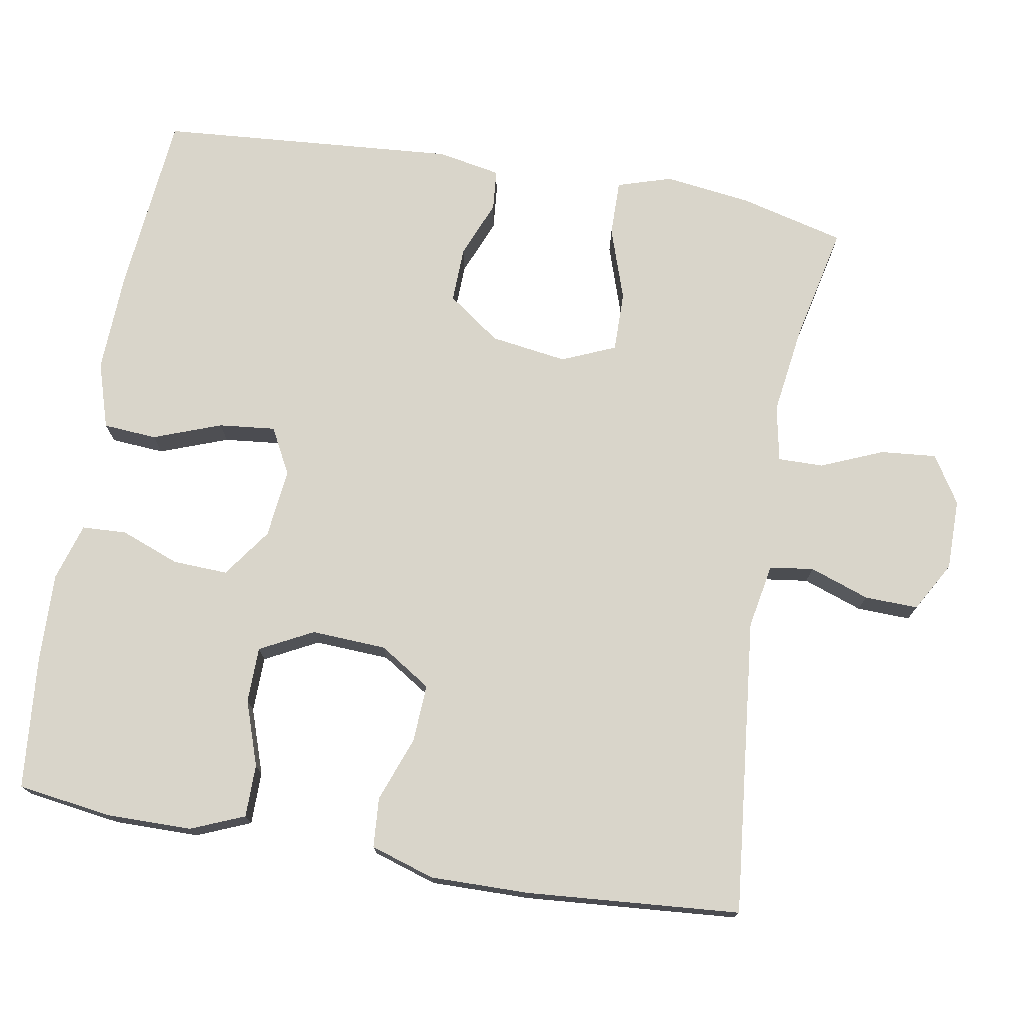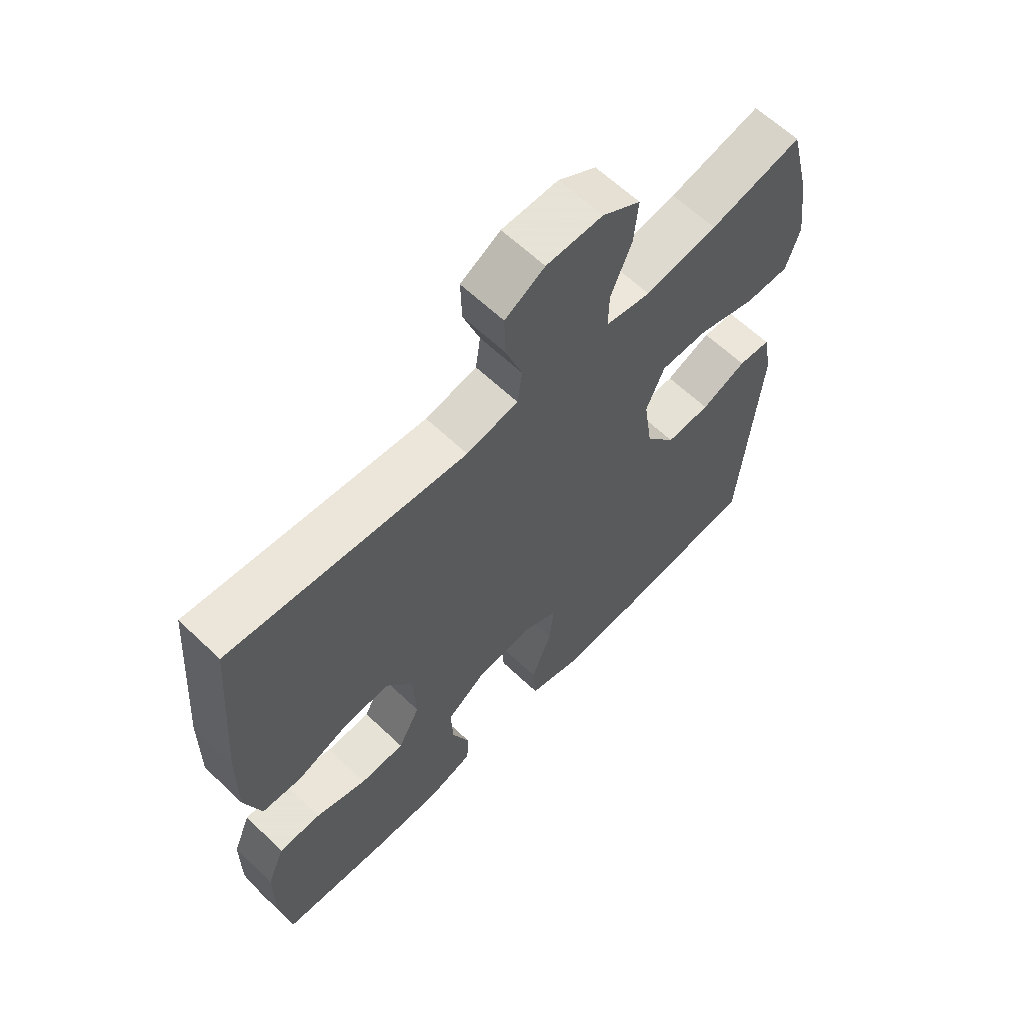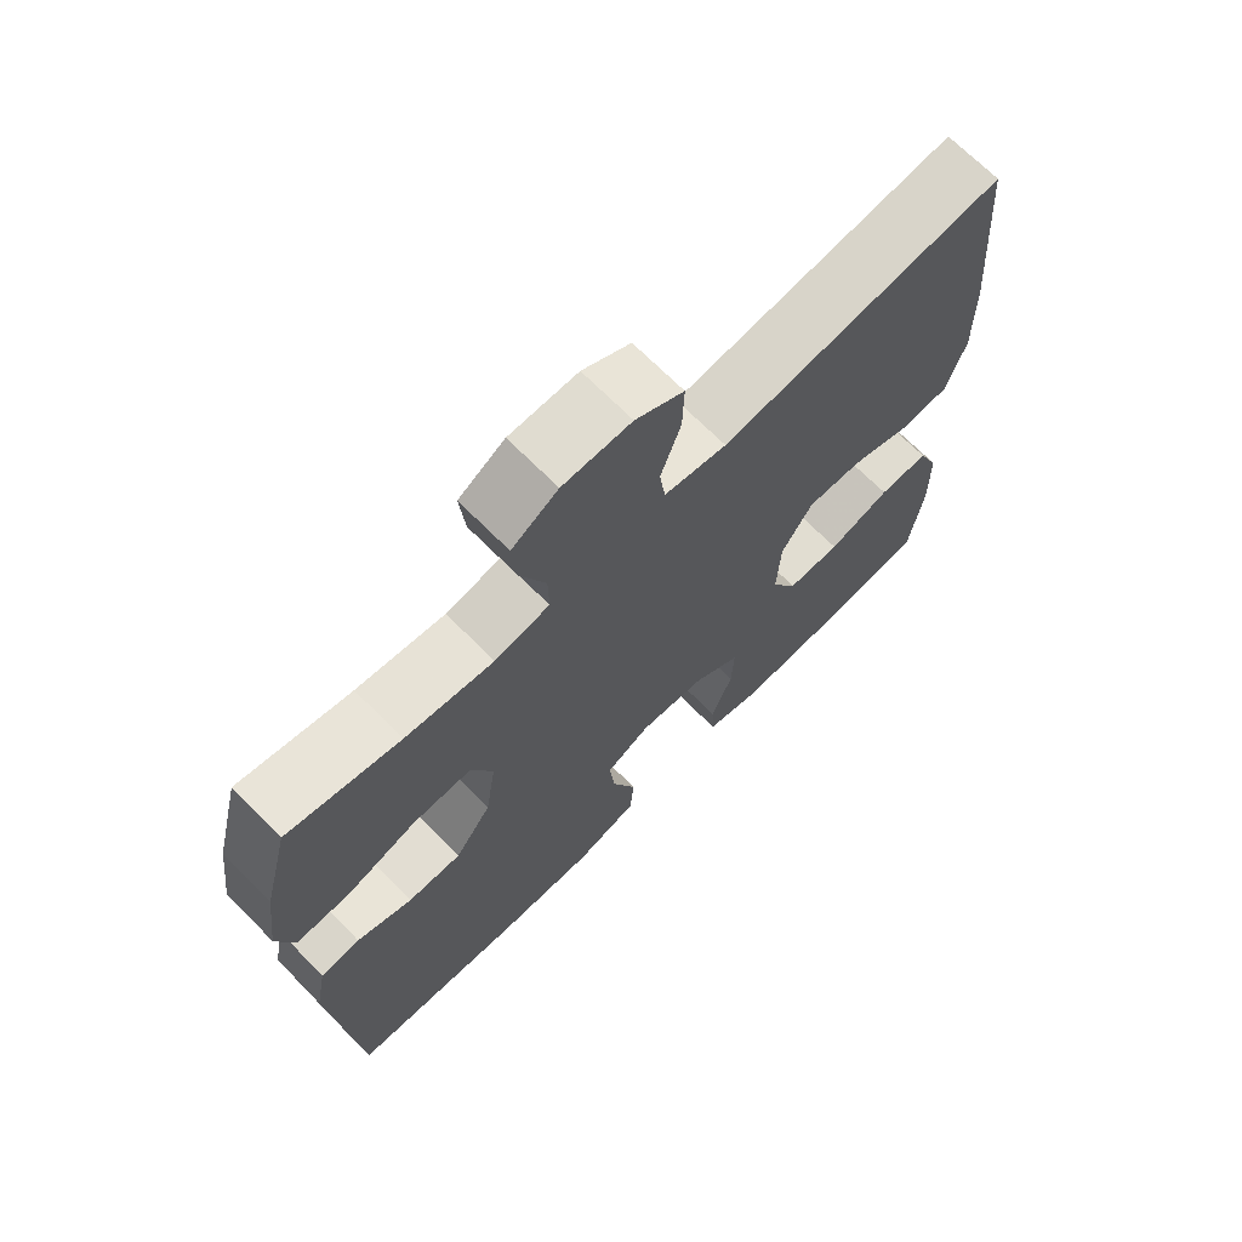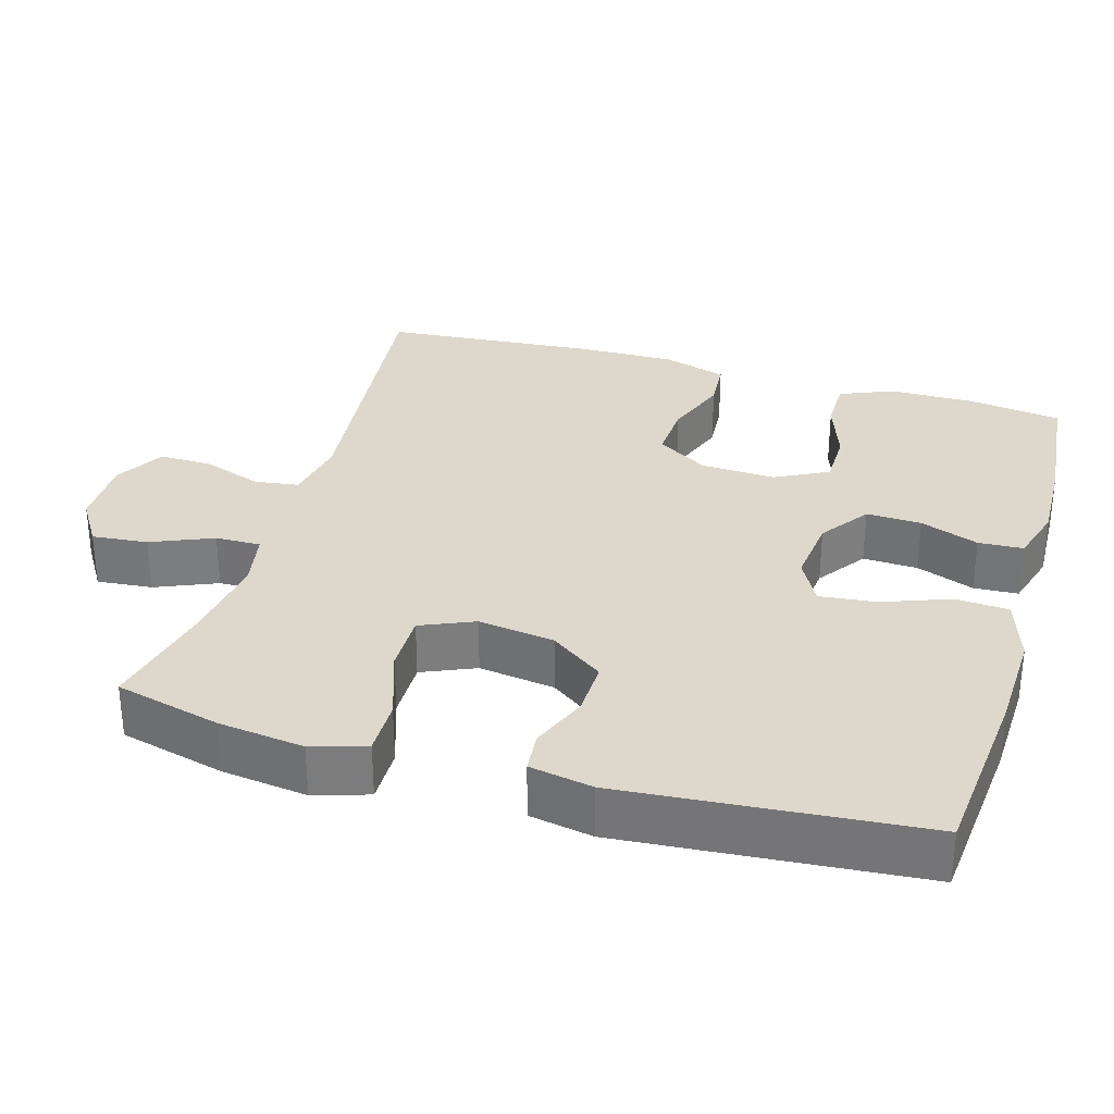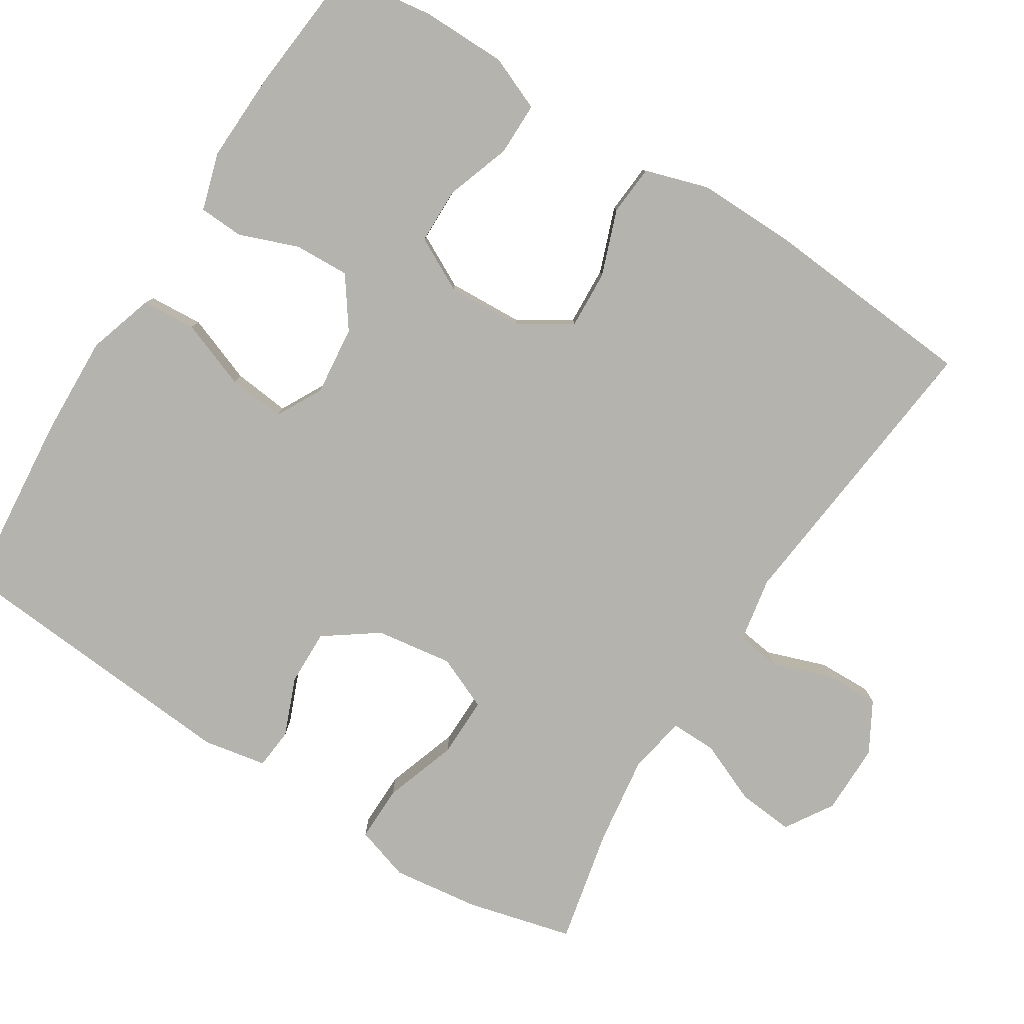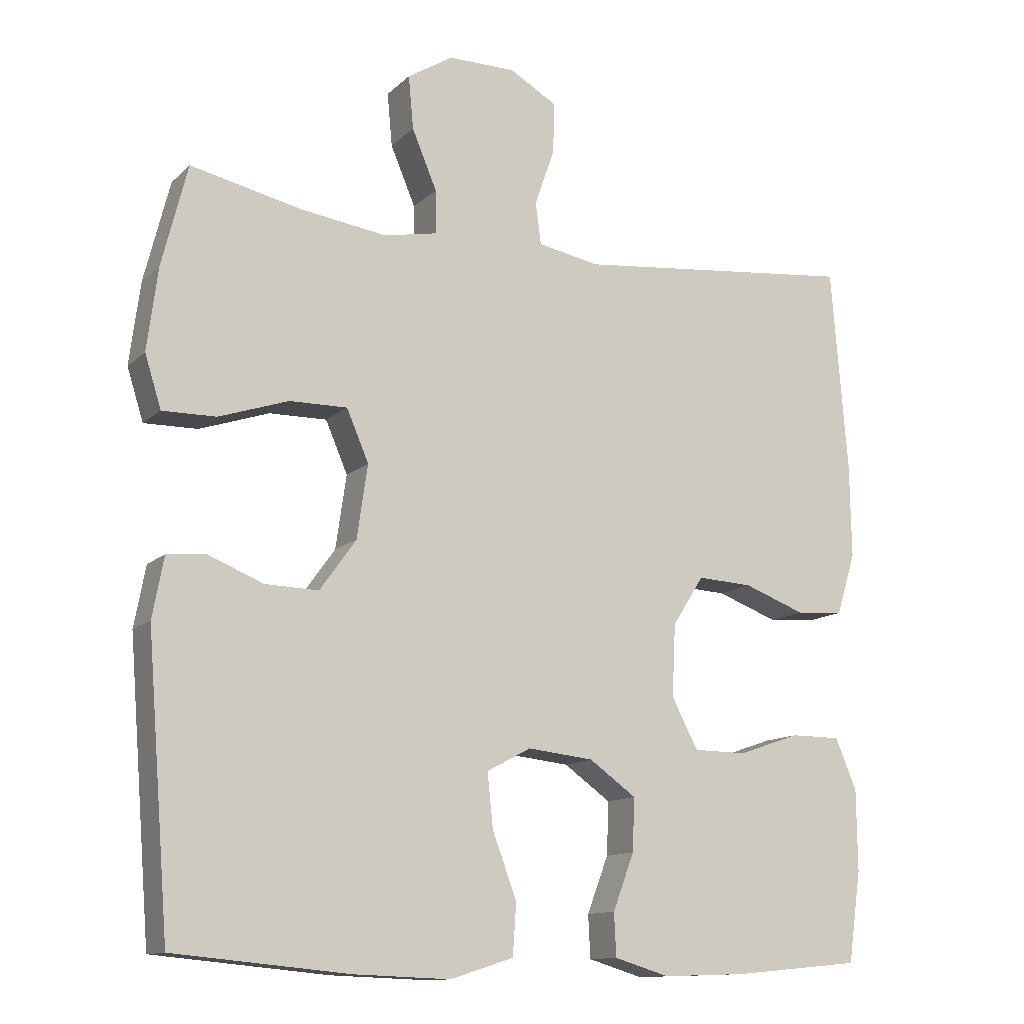
<metadata>
{"format":"obj","ext":"obj","renderer":"f3d","projection":"perspective","resolution":1024,"background":"white","views":[{"elev":74.5,"azim":-80.1,"up":"+Y"},{"elev":62.8,"azim":-46.1,"up":"+Z"},{"elev":69.6,"azim":135.2,"up":"+Z"},{"elev":31.4,"azim":106.3,"up":"+Y"},{"elev":-79.9,"azim":-122.3,"up":"+Y"},{"elev":-12.4,"azim":152.6,"up":"+Z"}]}
</metadata>
<code>
v -0.5 0.07 -0.5
v -0.518 0.07 -0.373
v -0.517 0.07 -0.259
v -0.487 0.07 -0.187
v -0.416 0.07 -0.187
v -0.329 0.07 -0.217
v -0.254 0.07 -0.216
v -0.217 0.07 -0.145
v -0.222 0.07 -0.044
v -0.266 0.07 0.025
v -0.344 0.07 0.021
v -0.431 0.07 -0.011
v -0.498 0.07 -0.006
v -0.525 0.07 0.08
v -0.523 0.07 0.213
v -0.5 0.07 0.5
v -0.101 0.07 0.458
v -0.014 0.07 0.474
v -0.006 0.07 0.533
v -0.034 0.07 0.613
v -0.036 0.07 0.685
v 0.031 0.07 0.723
v 0.126 0.07 0.723
v 0.19 0.07 0.683
v 0.183 0.07 0.608
v 0.148 0.07 0.525
v 0.147 0.07 0.464
v 0.223 0.07 0.449
v 0.345 0.07 0.466
v 0.5 0.07 0.5
v 0.536 0.07 0.358
v 0.551 0.07 0.242
v 0.528 0.07 0.169
v 0.453 0.07 0.17
v 0.355 0.07 0.203
v 0.274 0.07 0.204
v 0.243 0.07 0.132
v 0.258 0.07 0.029
v 0.309 0.07 -0.042
v 0.384 0.07 -0.04
v 0.461 0.07 -0.009
v 0.516 0.07 -0.014
v 0.532 0.07 -0.099
v 0.5 0.07 -0.5
v 0.255 0.07 -0.523
v 0.119 0.07 -0.528
v 0.03 0.07 -0.5
v 0.025 0.07 -0.428
v 0.059 0.07 -0.337
v 0.067 0.07 -0.261
v 0.005 0.07 -0.228
v -0.088 0.07 -0.238
v -0.154 0.07 -0.285
v -0.151 0.07 -0.359
v -0.121 0.07 -0.438
v -0.124 0.07 -0.498
v -0.201 0.07 -0.521
v -0.32 0.07 -0.517
v -0.5 0 -0.5
v -0.518 0 -0.373
v -0.517 0 -0.259
v -0.487 0 -0.187
v -0.416 0 -0.187
v -0.329 0 -0.217
v -0.254 0 -0.216
v -0.217 0 -0.145
v -0.222 0 -0.044
v -0.266 0 0.025
v -0.344 0 0.021
v -0.431 0 -0.011
v -0.498 0 -0.006
v -0.525 0 0.08
v -0.523 0 0.213
v -0.5 0 0.5
v -0.101 0 0.458
v -0.014 0 0.474
v -0.006 0 0.533
v -0.034 0 0.613
v -0.036 0 0.685
v 0.031 0 0.723
v 0.126 0 0.723
v 0.19 0 0.683
v 0.183 0 0.608
v 0.148 0 0.525
v 0.147 0 0.464
v 0.223 0 0.449
v 0.345 0 0.466
v 0.5 0 0.5
v 0.536 0 0.358
v 0.551 0 0.242
v 0.528 0 0.169
v 0.453 0 0.17
v 0.355 0 0.203
v 0.274 0 0.204
v 0.243 0 0.132
v 0.258 0 0.029
v 0.309 0 -0.042
v 0.384 0 -0.04
v 0.461 0 -0.009
v 0.516 0 -0.014
v 0.532 0 -0.099
v 0.5 0 -0.5
v 0.255 0 -0.523
v 0.119 0 -0.528
v 0.03 0 -0.5
v 0.025 0 -0.428
v 0.059 0 -0.337
v 0.067 0 -0.261
v 0.005 0 -0.228
v -0.088 0 -0.238
v -0.154 0 -0.285
v -0.151 0 -0.359
v -0.121 0 -0.438
v -0.124 0 -0.498
v -0.201 0 -0.521
v -0.32 0 -0.517
f 4 5 6
f 3 4 6
f 2 3 6
f 1 2 6
f 58 1 6
f 57 58 6
f 56 57 6
f 55 56 6
f 54 55 6
f 53 54 6 7
f 52 53 7 8
f 51 52 8 9
f 50 51 9 10
f 47 48 49
f 46 47 49
f 45 46 49
f 44 45 49
f 43 44 49
f 42 43 49
f 41 42 49
f 40 41 49
f 39 40 49 50
f 38 39 50 10
f 33 34 35
f 32 33 35
f 31 32 35
f 30 31 35
f 29 30 35
f 28 29 35 36
f 27 28 36 37
f 24 25 26
f 23 24 26
f 22 23 26
f 21 22 26
f 20 21 26
f 19 20 26
f 18 19 26 27
f 37 38 10
f 27 37 10
f 18 27 10
f 17 18 10
f 15 16 17
f 14 15 17
f 13 14 17
f 12 13 17
f 11 12 17
f 10 11 17
f 64 63 62
f 64 62 61
f 64 61 60
f 64 60 59
f 64 59 116
f 64 116 115
f 64 115 114
f 64 114 113
f 64 113 112
f 65 64 112 111
f 66 65 111 110
f 67 66 110 109
f 68 67 109 108
f 107 106 105
f 107 105 104
f 107 104 103
f 107 103 102
f 107 102 101
f 107 101 100
f 107 100 99
f 107 99 98
f 108 107 98 97
f 68 108 97 96
f 93 92 91
f 93 91 90
f 93 90 89
f 93 89 88
f 93 88 87
f 94 93 87 86
f 95 94 86 85
f 84 83 82
f 84 82 81
f 84 81 80
f 84 80 79
f 84 79 78
f 84 78 77
f 85 84 77 76
f 68 96 95
f 68 95 85
f 68 85 76
f 68 76 75
f 75 74 73
f 75 73 72
f 75 72 71
f 75 71 70
f 75 70 69
f 75 69 68
f 1 59 60 2
f 2 60 61 3
f 3 61 62 4
f 4 62 63 5
f 5 63 64 6
f 6 64 65 7
f 7 65 66 8
f 8 66 67 9
f 9 67 68 10
f 10 68 69 11
f 11 69 70 12
f 12 70 71 13
f 13 71 72 14
f 14 72 73 15
f 15 73 74 16
f 16 74 75 17
f 17 75 76 18
f 18 76 77 19
f 19 77 78 20
f 20 78 79 21
f 21 79 80 22
f 22 80 81 23
f 23 81 82 24
f 24 82 83 25
f 25 83 84 26
f 26 84 85 27
f 27 85 86 28
f 28 86 87 29
f 29 87 88 30
f 30 88 89 31
f 31 89 90 32
f 32 90 91 33
f 33 91 92 34
f 34 92 93 35
f 35 93 94 36
f 36 94 95 37
f 37 95 96 38
f 38 96 97 39
f 39 97 98 40
f 40 98 99 41
f 41 99 100 42
f 42 100 101 43
f 43 101 102 44
f 44 102 103 45
f 45 103 104 46
f 46 104 105 47
f 47 105 106 48
f 48 106 107 49
f 49 107 108 50
f 50 108 109 51
f 51 109 110 52
f 52 110 111 53
f 53 111 112 54
f 54 112 113 55
f 55 113 114 56
f 56 114 115 57
f 57 115 116 58
f 58 116 59 1

</code>
